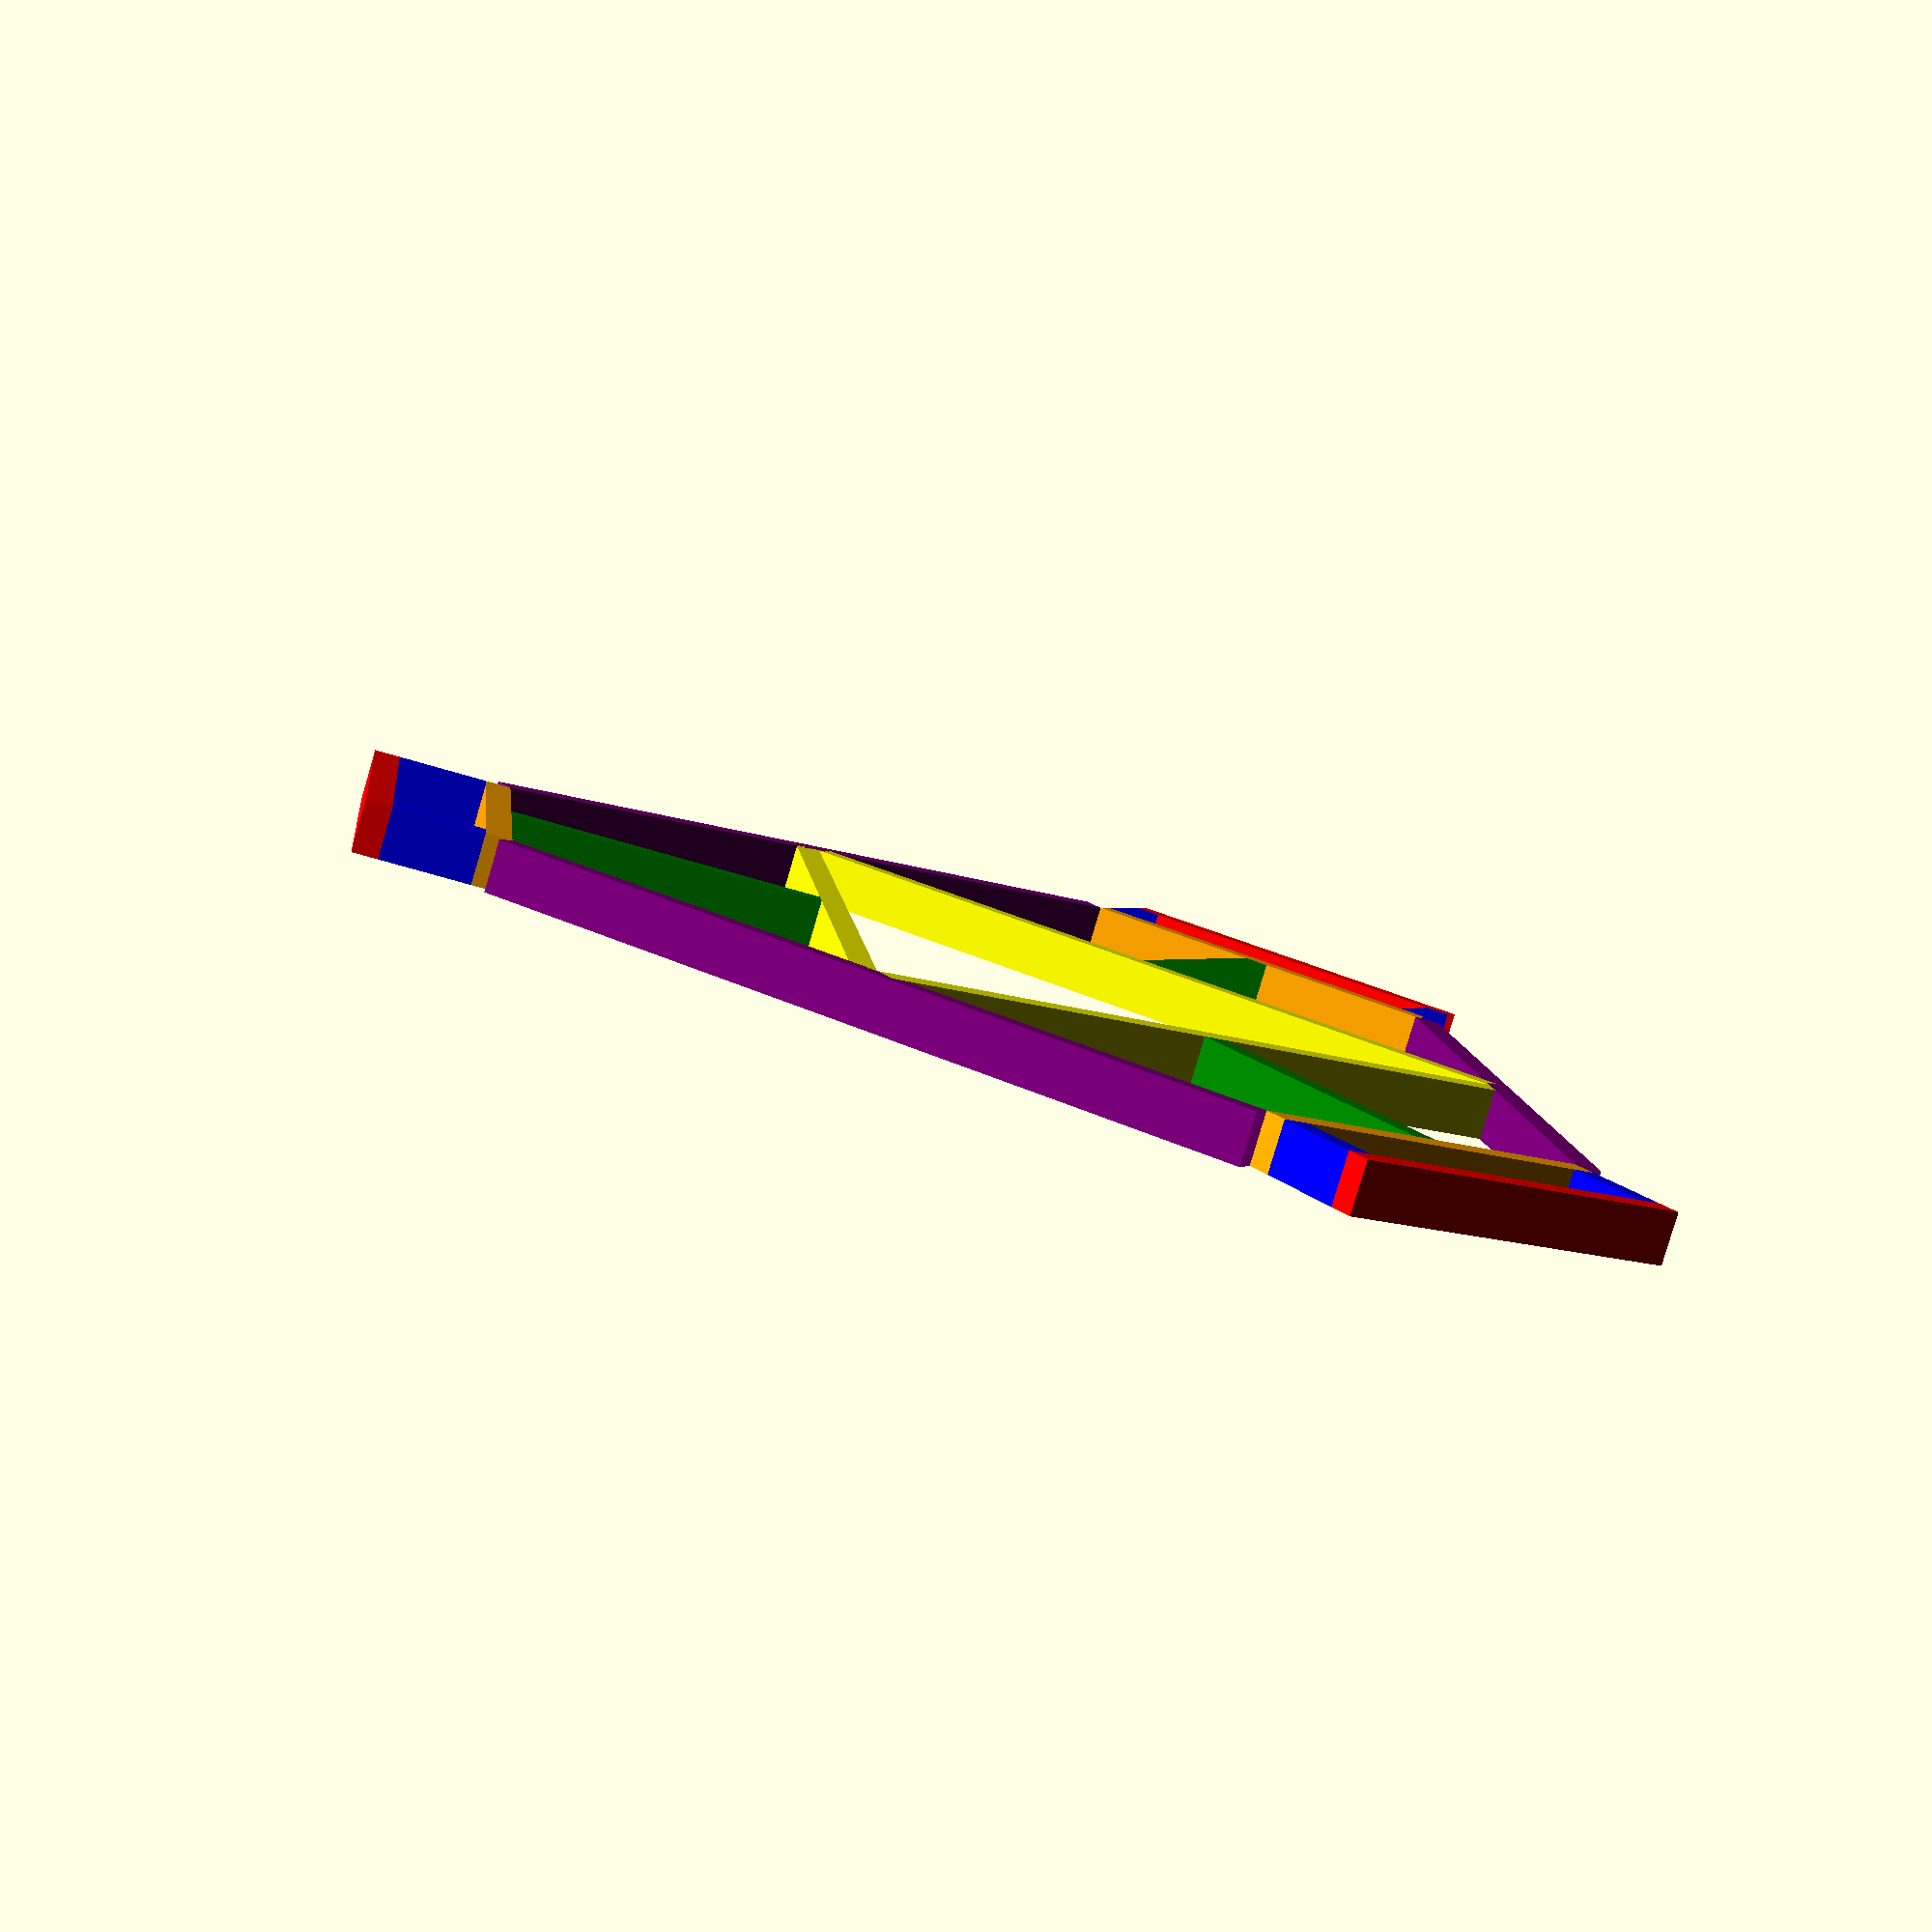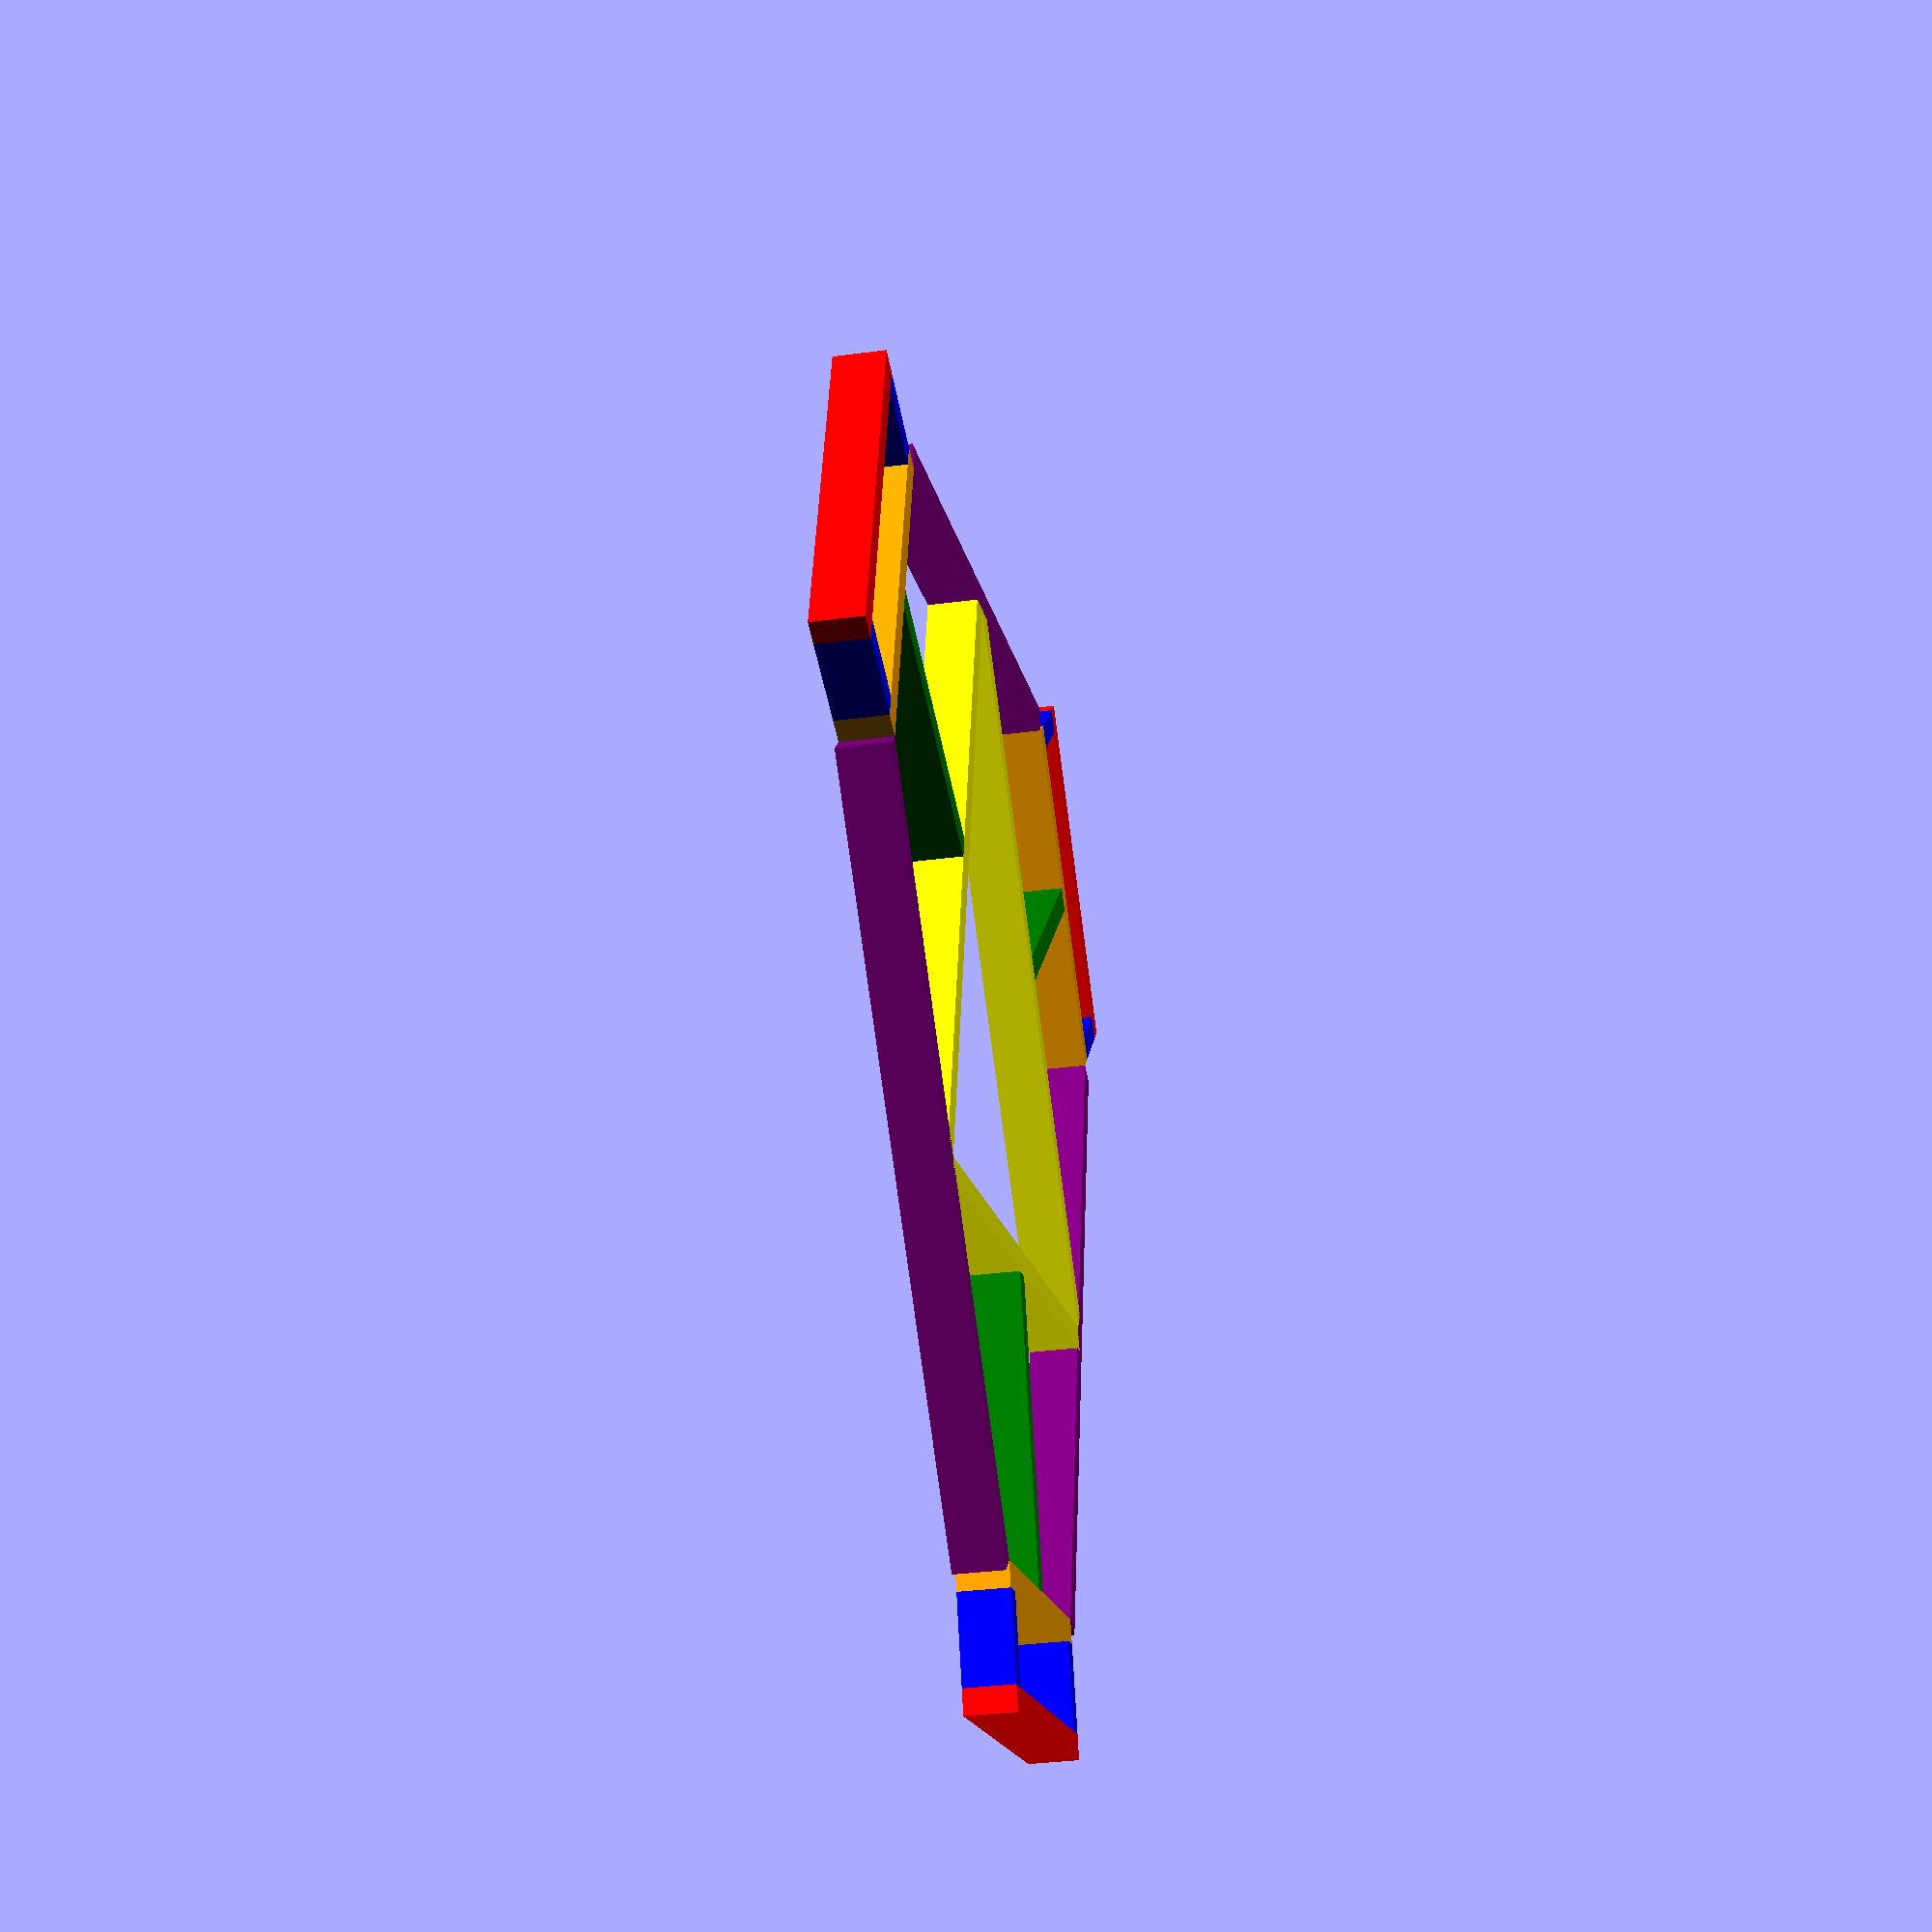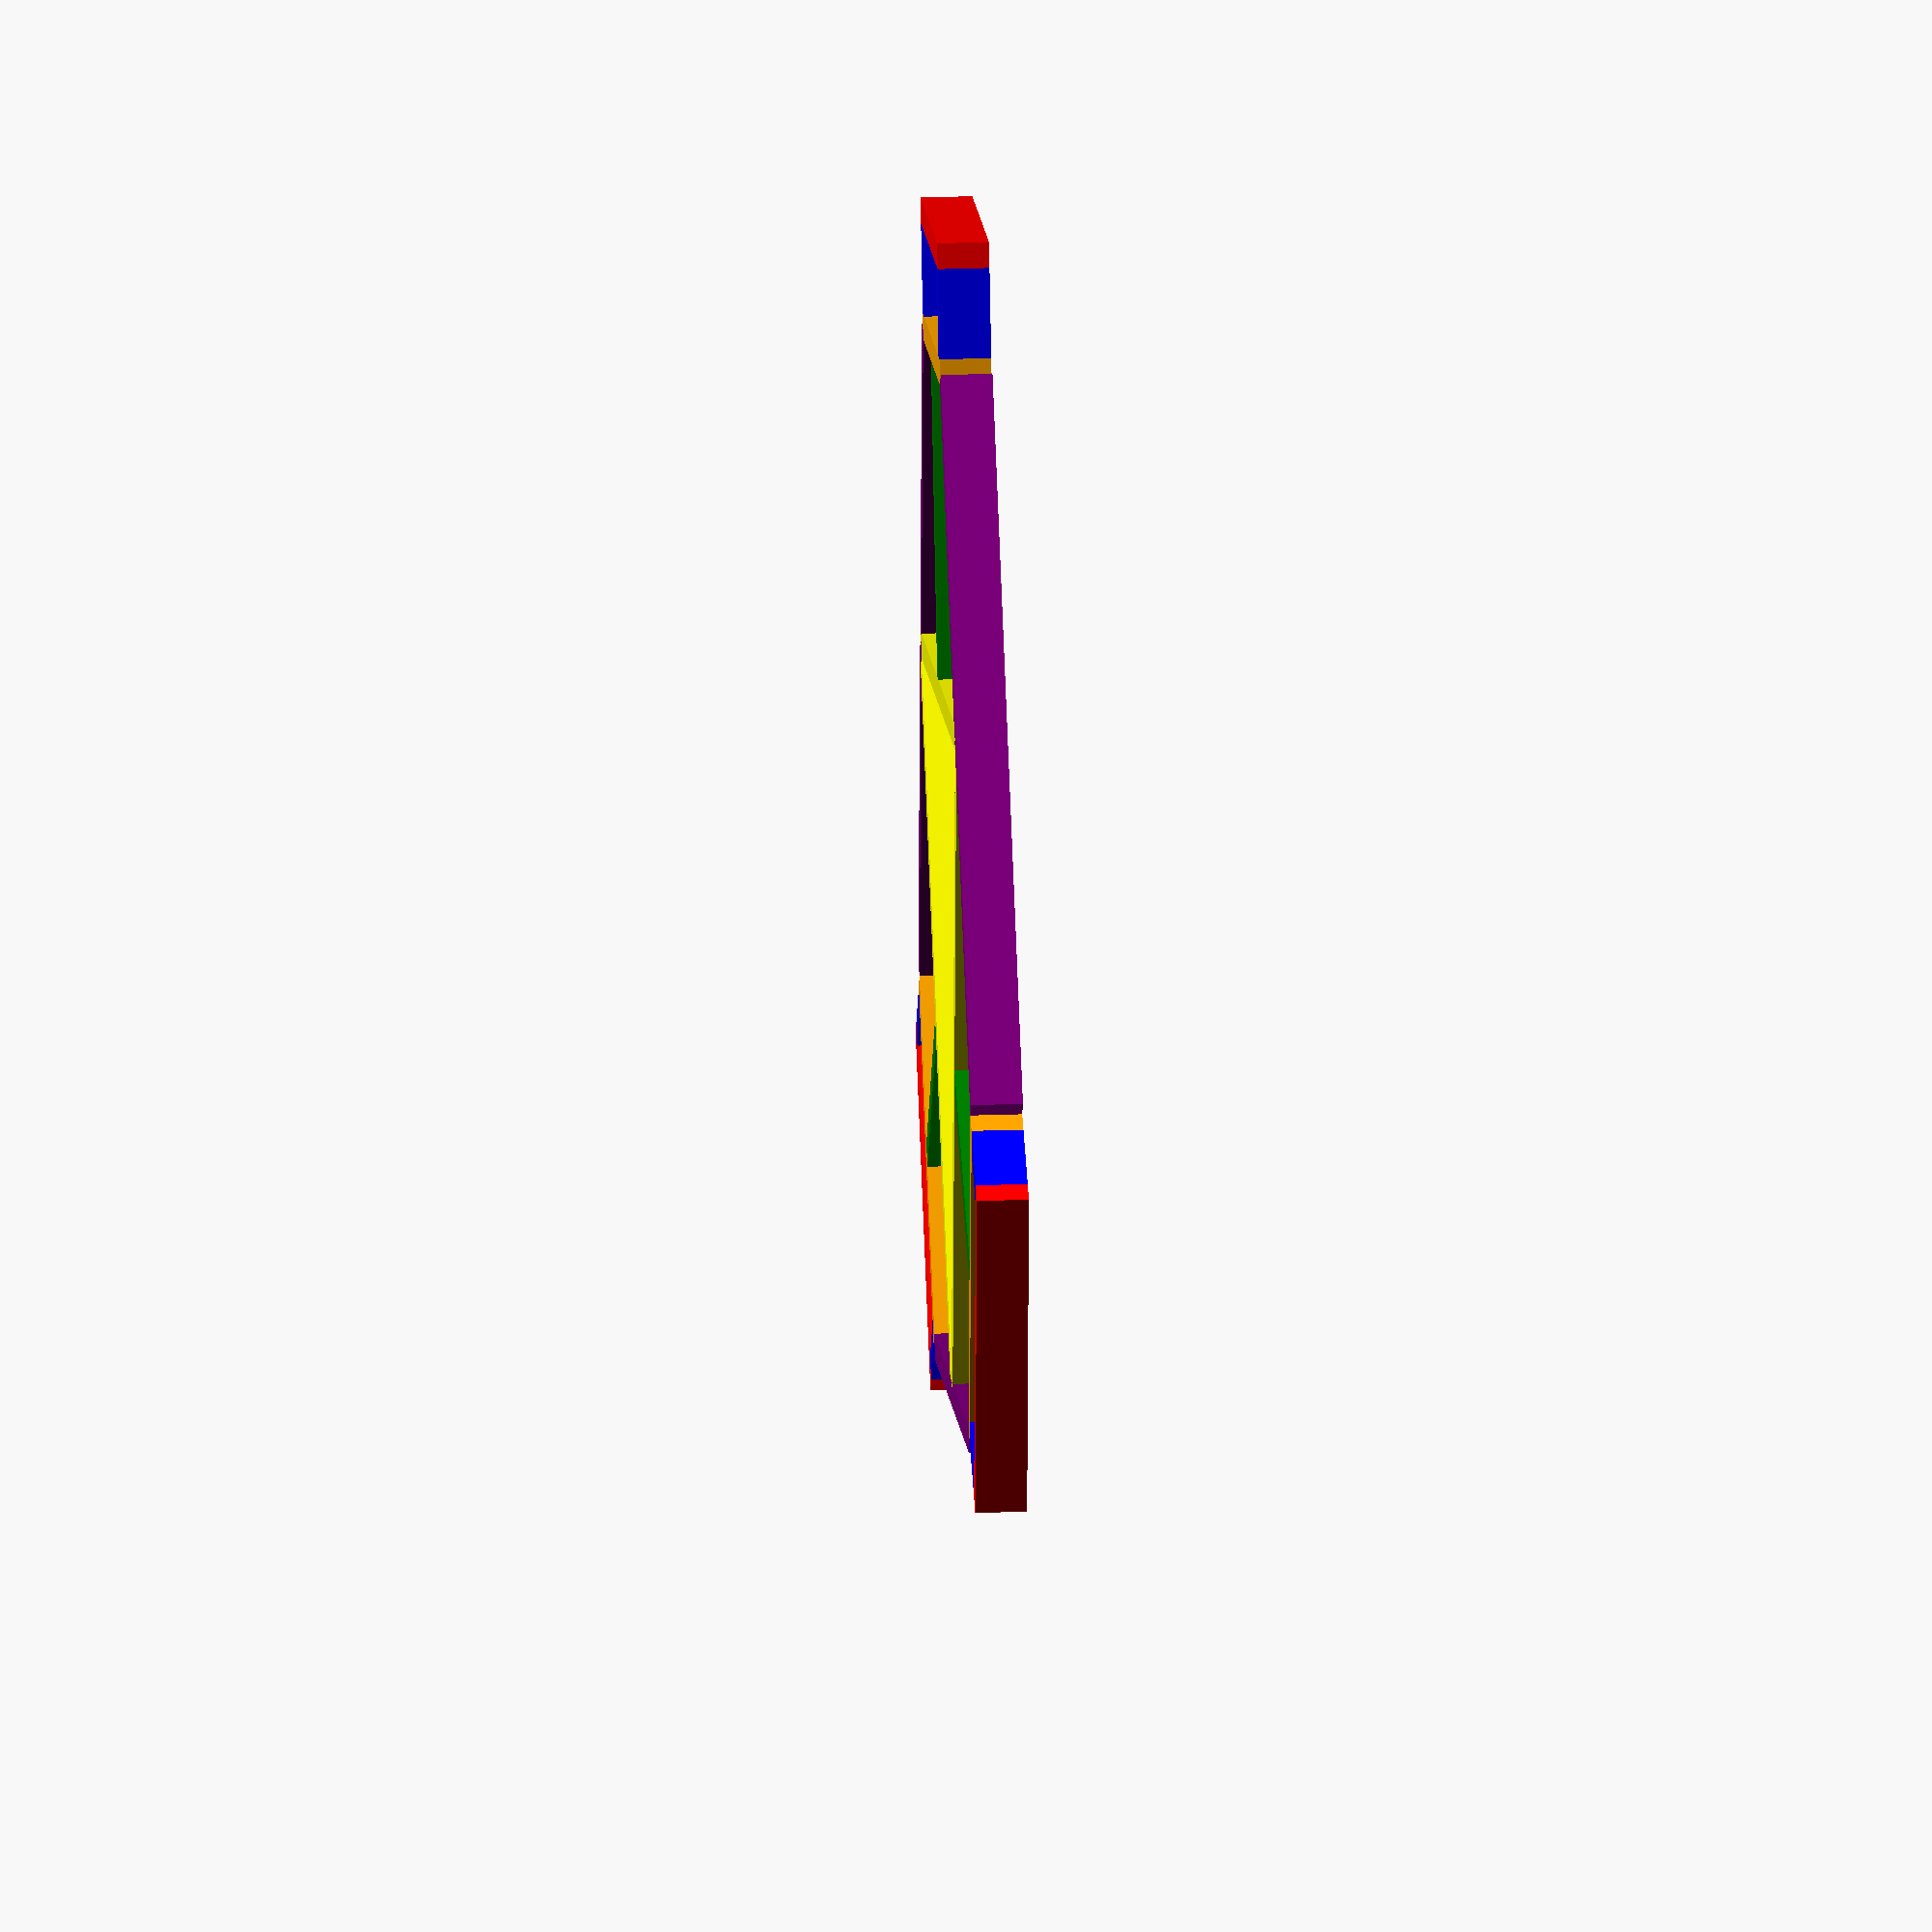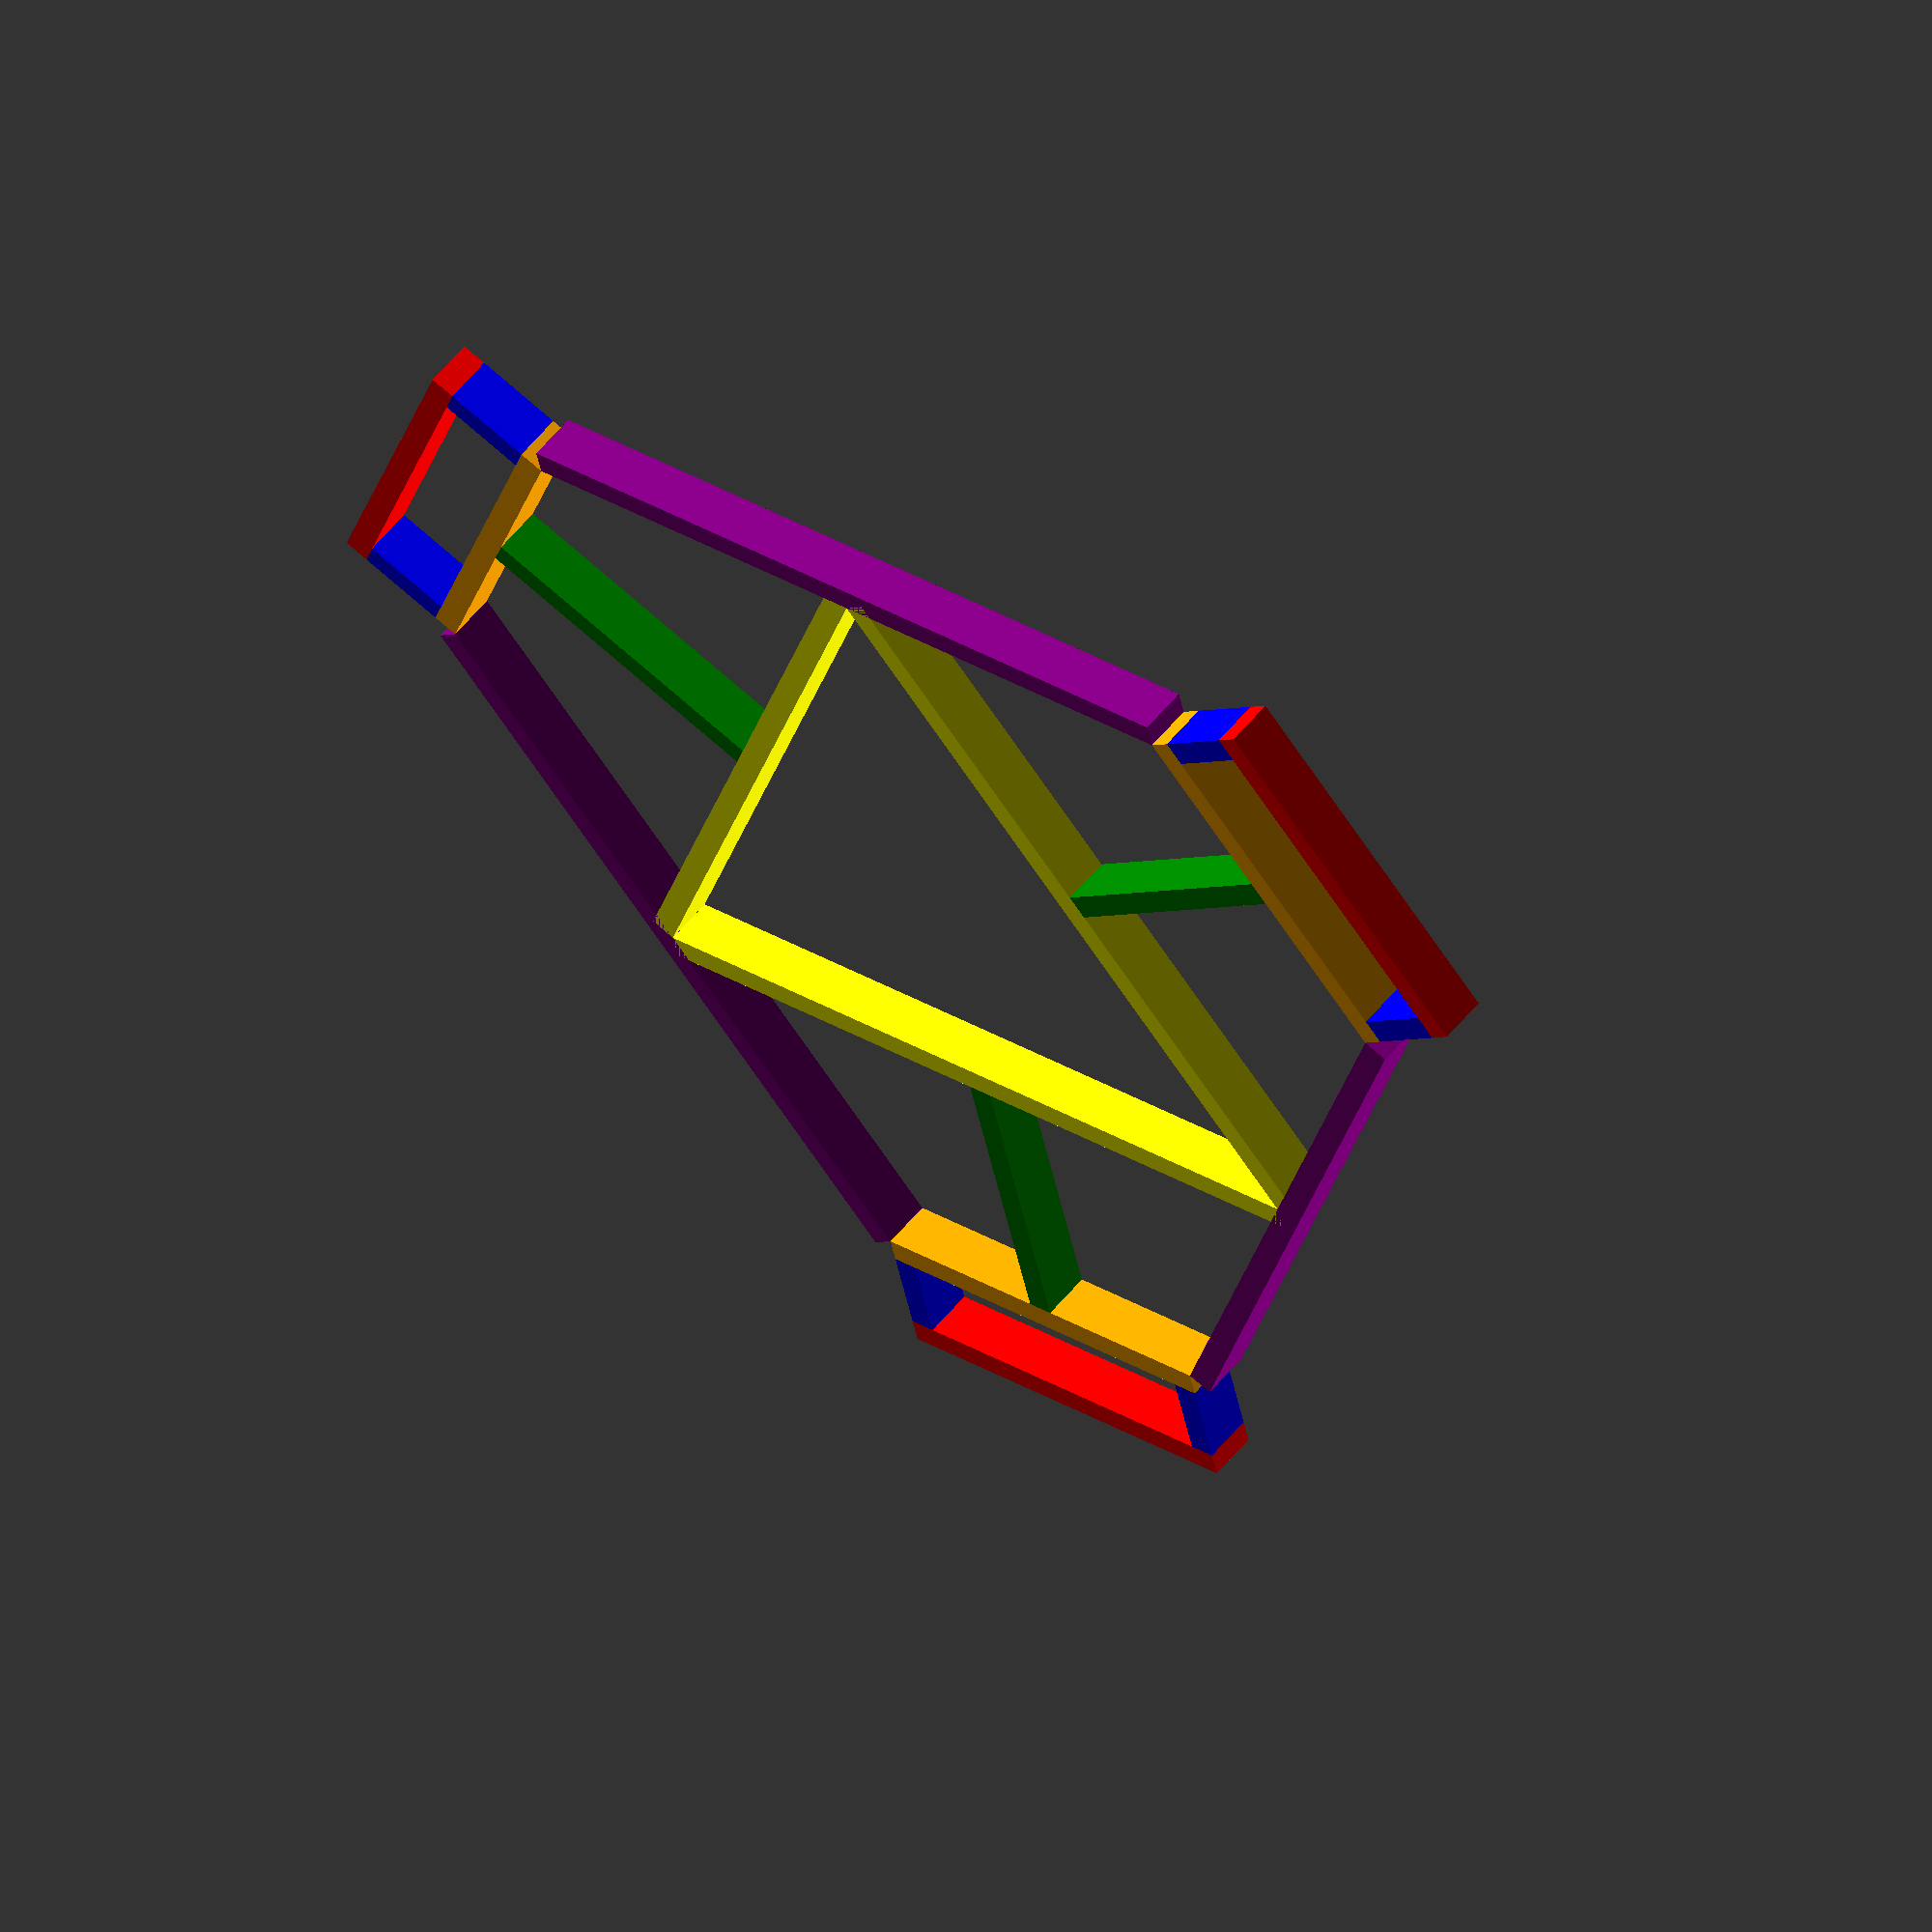
<openscad>
// Generated by SolidPython 1.1.3 on 2023-10-16 15:38:50
$fn = 48;


union() {
	union() {
		color(alpha = 1.0000000000, c = "Red") {
			translate(v = [ 0.,54., 0.]) {
				rotate(a = [0, 0, -0.0000000000]) {
					cube(center = true, size = [30, 2, 4]);
				}
			}
		}
	}
	union() {
		color(alpha = 1.0000000000, c = "Orange") {
			translate(v = [ 0.,45., 0.]) {
				rotate(a = [0, 0, -0.0000000000]) {
					cube(center = true, size = [30, 2, 4]);
				}
			}
		}
	}
	union() {
		color(alpha = 1.0000000000, c = "Yellow") {
			translate(v = [ 0.        ,18.49519053, 0.        ]) {
				rotate(a = [0, 0, -0.0000000000]) {
					cube(center = true, size = [60.605117766515306, 2, 4]);
				}
			}
		}
	}
	union() {
		color(alpha = 1.0000000000, c = "Green") {
			translate(v = [ 0.        ,31.74759526, 0.        ]) {
				rotate(a = [0, 0, 90.0000000000]) {
					cube(center = true, size = [24.504809471616706, 2, 4]);
				}
			}
		}
	}
	union() {
		color(alpha = 1.0000000000, c = "Blue") {
			translate(v = [-14. , 49.5,  0. ]) {
				rotate(a = [0, 0, 90.0000000000]) {
					cube(center = true, size = [7, 2, 4]);
				}
			}
		}
	}
	union() {
		color(alpha = 1.0000000000, c = "Blue") {
			translate(v = [14. ,49.5, 0. ]) {
				rotate(a = [0, 0, 90.0000000000]) {
					cube(center = true, size = [7, 2, 4]);
				}
			}
		}
	}
	union() {
		color(alpha = 1.0000000000, c = "Purple") {
			translate(v = [31.16858429,17.99519053, 0.        ]) {
				rotate(a = [0, 0, -60.0000000000]) {
					cube(center = true, size = [61.2102355330306, 2, 4]);
				}
			}
		}
	}
	union() {
		color(alpha = 1.0000000000, c = "Red") {
			translate(v = [ 46.7653718,-27.       ,  0.       ]) {
				rotate(a = [0, 0, -120.0000000000]) {
					cube(center = true, size = [30, 2, 4]);
				}
			}
		}
	}
	union() {
		color(alpha = 1.0000000000, c = "Orange") {
			translate(v = [ 38.97114317,-22.5       ,  0.        ]) {
				rotate(a = [0, 0, -120.0000000000]) {
					cube(center = true, size = [30, 2, 4]);
				}
			}
		}
	}
	union() {
		color(alpha = 1.0000000000, c = "Yellow") {
			translate(v = [16.01730485,-9.24759526, 0.        ]) {
				rotate(a = [0, 0, -120.0000000000]) {
					cube(center = true, size = [60.605117766515306, 2, 4]);
				}
			}
		}
	}
	union() {
		color(alpha = 1.0000000000, c = "Green") {
			translate(v = [ 27.49422401,-15.87379763,  0.        ]) {
				rotate(a = [0, 0, -30.0000000000]) {
					cube(center = true, size = [24.504809471616706, 2, 4]);
				}
			}
		}
	}
	union() {
		color(alpha = 1.0000000000, c = "Blue") {
			translate(v = [ 49.86825749,-12.62564435,  0.        ]) {
				rotate(a = [0, 0, -30.0000000000]) {
					cube(center = true, size = [7, 2, 4]);
				}
			}
		}
	}
	union() {
		color(alpha = 1.0000000000, c = "Blue") {
			translate(v = [ 35.86825749,-36.87435565,  0.        ]) {
				rotate(a = [0, 0, -30.0000000000]) {
					cube(center = true, size = [7, 2, 4]);
				}
			}
		}
	}
	union() {
		color(alpha = 1.0000000000, c = "Purple") {
			translate(v = [ 4.40755050e-15,-3.59903811e+01, 0.00000000e+00]) {
				rotate(a = [0, 0, -180.0000000000]) {
					cube(center = true, size = [61.2102355330306, 2, 4]);
				}
			}
		}
	}
	union() {
		color(alpha = 1.0000000000, c = "Red") {
			translate(v = [-46.7653718,-27.       ,  0.       ]) {
				rotate(a = [0, 0, -240.0000000000]) {
					cube(center = true, size = [30, 2, 4]);
				}
			}
		}
	}
	union() {
		color(alpha = 1.0000000000, c = "Orange") {
			translate(v = [-38.97114317,-22.5       ,  0.        ]) {
				rotate(a = [0, 0, -240.0000000000]) {
					cube(center = true, size = [30, 2, 4]);
				}
			}
		}
	}
	union() {
		color(alpha = 1.0000000000, c = "Yellow") {
			translate(v = [-16.01730485, -9.24759526,  0.        ]) {
				rotate(a = [0, 0, -240.0000000000]) {
					cube(center = true, size = [60.605117766515306, 2, 4]);
				}
			}
		}
	}
	union() {
		color(alpha = 1.0000000000, c = "Green") {
			translate(v = [-27.49422401,-15.87379763,  0.        ]) {
				rotate(a = [0, 0, -150.0000000000]) {
					cube(center = true, size = [24.504809471616706, 2, 4]);
				}
			}
		}
	}
	union() {
		color(alpha = 1.0000000000, c = "Blue") {
			translate(v = [-35.86825749,-36.87435565,  0.        ]) {
				rotate(a = [0, 0, -150.0000000000]) {
					cube(center = true, size = [7, 2, 4]);
				}
			}
		}
	}
	union() {
		color(alpha = 1.0000000000, c = "Blue") {
			translate(v = [-49.86825749,-12.62564435,  0.        ]) {
				rotate(a = [0, 0, -150.0000000000]) {
					cube(center = true, size = [7, 2, 4]);
				}
			}
		}
	}
	union() {
		color(alpha = 1.0000000000, c = "Purple") {
			translate(v = [-31.16858429, 17.99519053,  0.        ]) {
				rotate(a = [0, 0, -300.0000000000]) {
					cube(center = true, size = [61.2102355330306, 2, 4]);
				}
			}
		}
	}
}
/***********************************************
*********      SolidPython code:      **********
************************************************
 
#! /usr/bin/env python3
import sys
import numpy as np
from solid import scad_render_to_file
from solid.objects import cube, translate, union, rotate, color

SEGMENTS = 48

radial_vector0 = np.array([ 31., -19., 0.])
radial_vector0 /= np.linalg.norm(radial_vector0)
radial_vector1 = np.array([-31., -19., 0.])
radial_vector1 /= np.linalg.norm(radial_vector1)

side_count = 3
step_angle = 360/side_count
step_angle_rad = np.deg2rad(step_angle)
rad_size = 30 # Length from center to outer wheel
piece_width = 2 # cm
hpw = piece_width*.5

wheel_gap = 9
ctiw = 44 # Center to inner wheel support
ctow = wheel_gap+ctiw # Center to outer wheel support
wsl = 30 # Wheel support length

p1 = np.array([wsl*.5, ctiw, 0.])
p2 = np.array([np.sin(step_angle_rad), np.cos(step_angle_rad), 0.]) * ctiw - np.array([np.sin(step_angle_rad+np.pi*.5), np.cos(step_angle_rad+np.pi*.5), 0.]) * wsl*.5
boll = np.linalg.norm(p1-p2) # Big outer lines length
bolr = np.linalg.norm((p1+p2)*.5)# Big outer lines rad length

# Circular inner support
p3 = (p1+p2)*.5
p2 = np.array([-np.sin(step_angle_rad), np.cos(step_angle_rad), 0.]) * ctiw - np.array([-np.sin(step_angle_rad+np.pi*.5), np.cos(step_angle_rad+np.pi*.5), 0.]) * wsl*.5
p1 = np.array([-wsl*.5, ctiw, 0.])
p4 = (p1+p2)*.5
cil = np.linalg.norm(p3-p4) # Big outer lines length
cir = np.linalg.norm((p3+p4)*.5)# Big outer lines rad length

# Radial connections
p1 = np.array([0, ctiw, 0.])
p2 = (p4+p3)*.5
rcl = np.linalg.norm(p1-p2) - piece_width
rcr = np.linalg.norm((p1+p2)*.5)

# Wheel side support
wssl = wheel_gap - piece_width

def rotate_vec(vec, angle):
    angle = np.deg2rad(angle)
    new_vec = np.copy(vec)
    new_vec[0] = vec[0] * np.cos(angle) - vec[1] * np.sin(angle)
    new_vec[1] = vec[0] * np.sin(angle) + vec[1] * np.cos(angle)
    return new_vec

def basic_geometry():

    shapes = []
    for i in range(side_count):
        dir_vector = np.array([np.sin(i*step_angle_rad), np.cos(i*step_angle_rad), 0.])
        rot = -step_angle*i
        outer_wheel_support = union()(
                                color("Red")(
                                    translate(dir_vector*(ctow+hpw))(
                                        rotate((0, 0, rot))(
                                            cube([wsl, 2, 4], center=True)))))
        shapes.append(outer_wheel_support)
        inner_wheel_support = union()(
                                color("Orange")(
                                    translate(dir_vector*(ctiw+hpw))(
                                        rotate((0, 0, rot))(
                                            cube([wsl, 2, 4], center=True)))))
        shapes.append(inner_wheel_support)

        inner_circle = union()(
                            color("Yellow")(
                                translate(dir_vector*(cir+hpw))(
                                    rotate((0, 0, rot))(
                                        cube([cil, 2, 4], center=True)))))
        shapes.append(inner_circle)

        radial_support = union()(
                            color("Green")(
                                translate(dir_vector*(rcr+hpw))(
                                    rotate((0, 0, rot+90))(
                                        cube([rcl, 2, 4], center=True)))))
        shapes.append(radial_support)

        wheel_side_support_l = union()(
                                    color("Blue")(
                                        translate(dir_vector*(ctiw+hpw)+rotate_vec(np.array([-wsl*.5+hpw, wheel_gap*.5, 0.]), rot))(
                                            rotate((0, 0, rot+90))(
                                                cube([wssl, 2, 4], center=True)))))
        wheel_side_support_r = union()(
                                    color("Blue")(
                                        translate(dir_vector*(ctiw+hpw)+rotate_vec(np.array([wsl*.5-hpw, wheel_gap*.5, 0.]), rot))(
                                            rotate((0, 0, rot+90))(
                                                cube([wssl, 2, 4], center=True)))))
        shapes.append(wheel_side_support_l)
        shapes.append(wheel_side_support_r)

        dir_vector = np.array([np.sin(i*step_angle_rad+step_angle_rad*.5), np.cos(i*step_angle_rad+step_angle_rad*.5), 0.])
        rot -= step_angle*.5
        big_outer_line = union()(
                            color("Purple")(
                                translate(dir_vector*(bolr+hpw))(
                                    rotate((0, 0, rot))(
                                        cube([boll, 2, 4], center=True)))))
        shapes.append(big_outer_line)

    print(f"Red:         {wsl:.1f} cm")
    print(f"Orange:      {wsl:.1f} cm")
    print(f"Yellow:      {cil:.1f} cm - angle cut")
    print(f"Green:       {rcl:.1f} cm")
    print(f"Blue:         {wssl:.1f} cm")
    print(f"Purple:      {boll:.1f} cm")
    print("--------------------------")
    print(f"Diameter:   {(np.linalg.norm(np.array([wsl*.5, ctow]))*2):.1f} cm")

    return union()(*shapes)

if __name__ == '__main__':
    out_dir = sys.argv[1] if len(sys.argv) > 1 else None

    a = basic_geometry()

    # Adding the file_header argument as shown allows you to change
    # the detail of arcs by changing the SEGMENTS variable.  This can
    # be expensive when making lots of small curves, but is otherwise
    # useful.
    file_out = scad_render_to_file(a, out_dir=out_dir, file_header=f'$fn = {SEGMENTS};')
    print(f"{__file__}: SCAD file written to: \n{file_out}")
 
 
************************************************/

</openscad>
<views>
elev=82.2 azim=95.8 roll=163.6 proj=p view=solid
elev=214.4 azim=258.2 roll=79.8 proj=p view=solid
elev=148.9 azim=324.3 roll=272.7 proj=o view=solid
elev=125.5 azim=346.2 roll=142.3 proj=o view=solid
</views>
